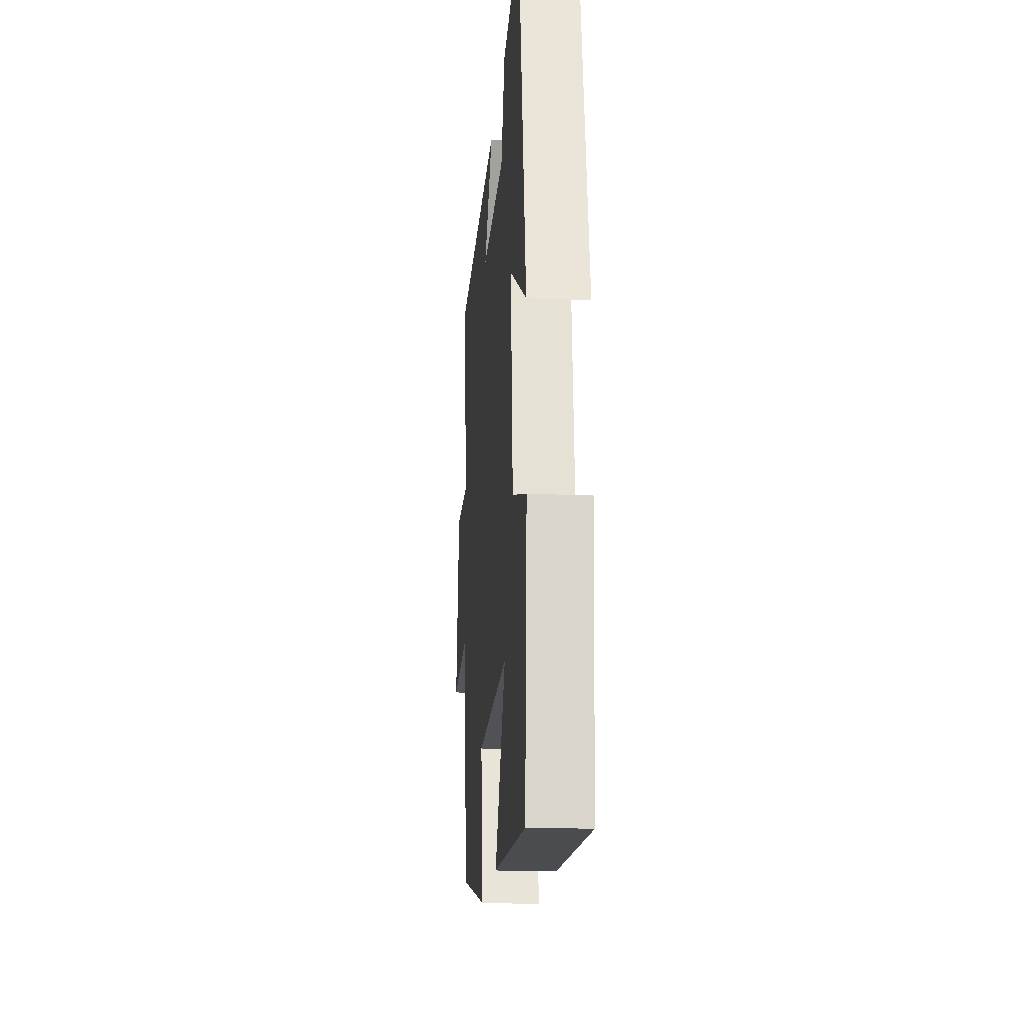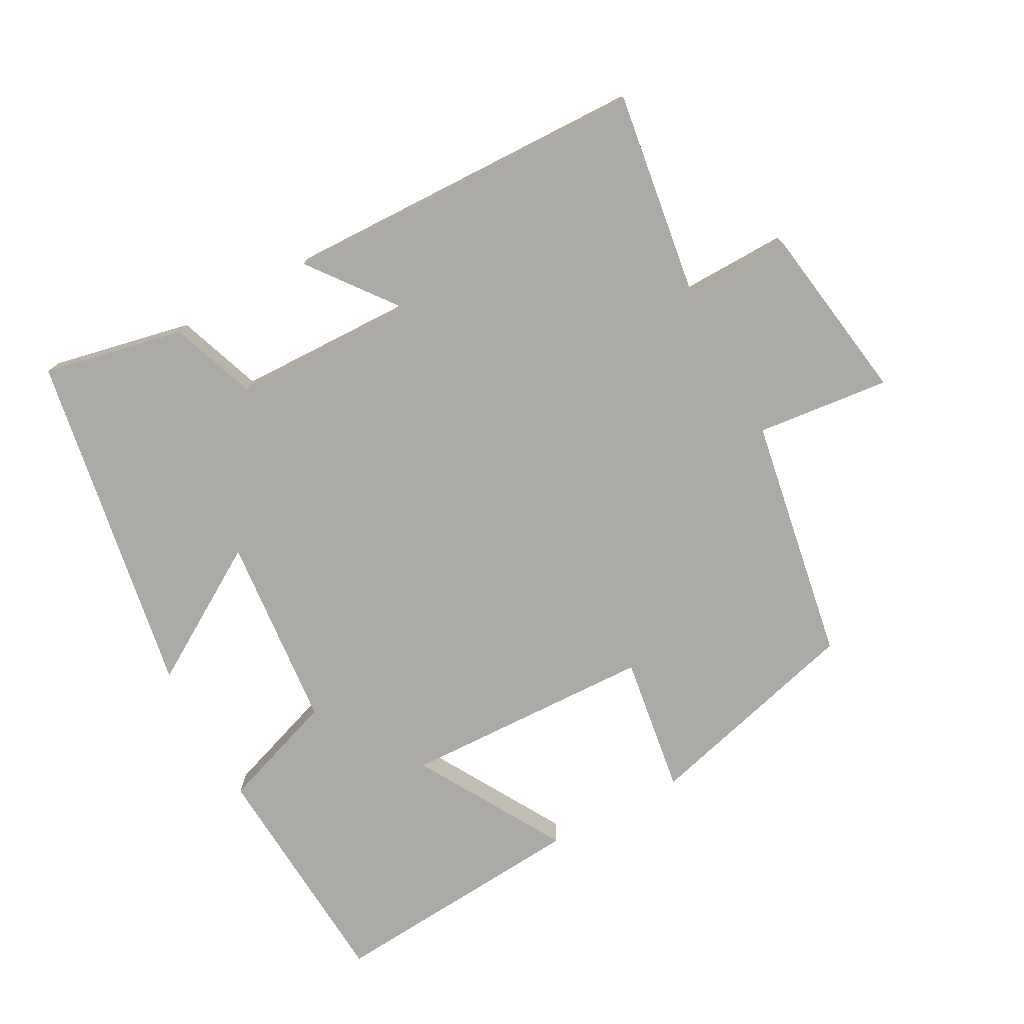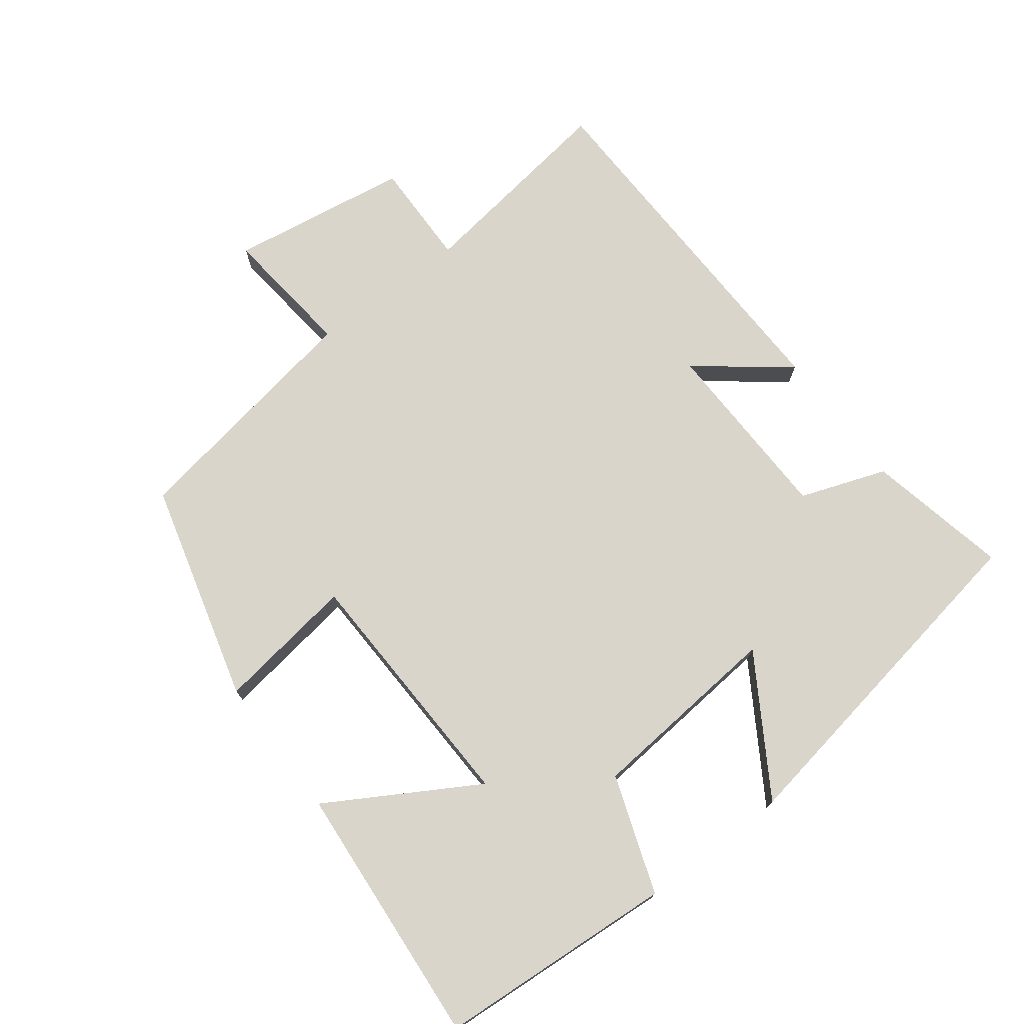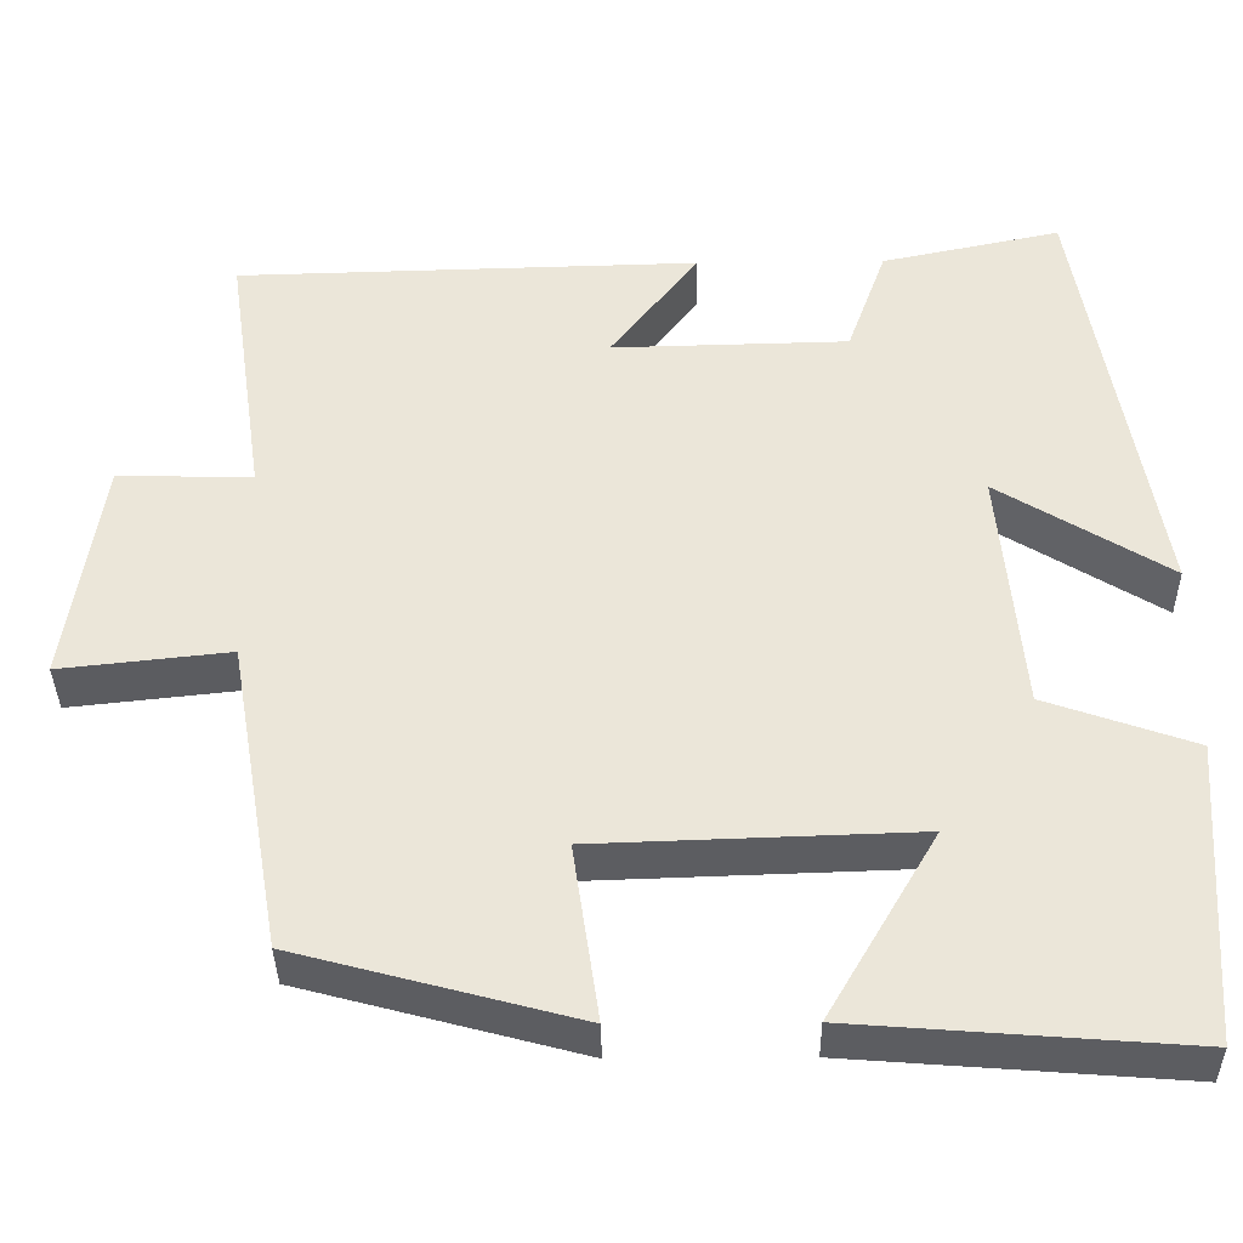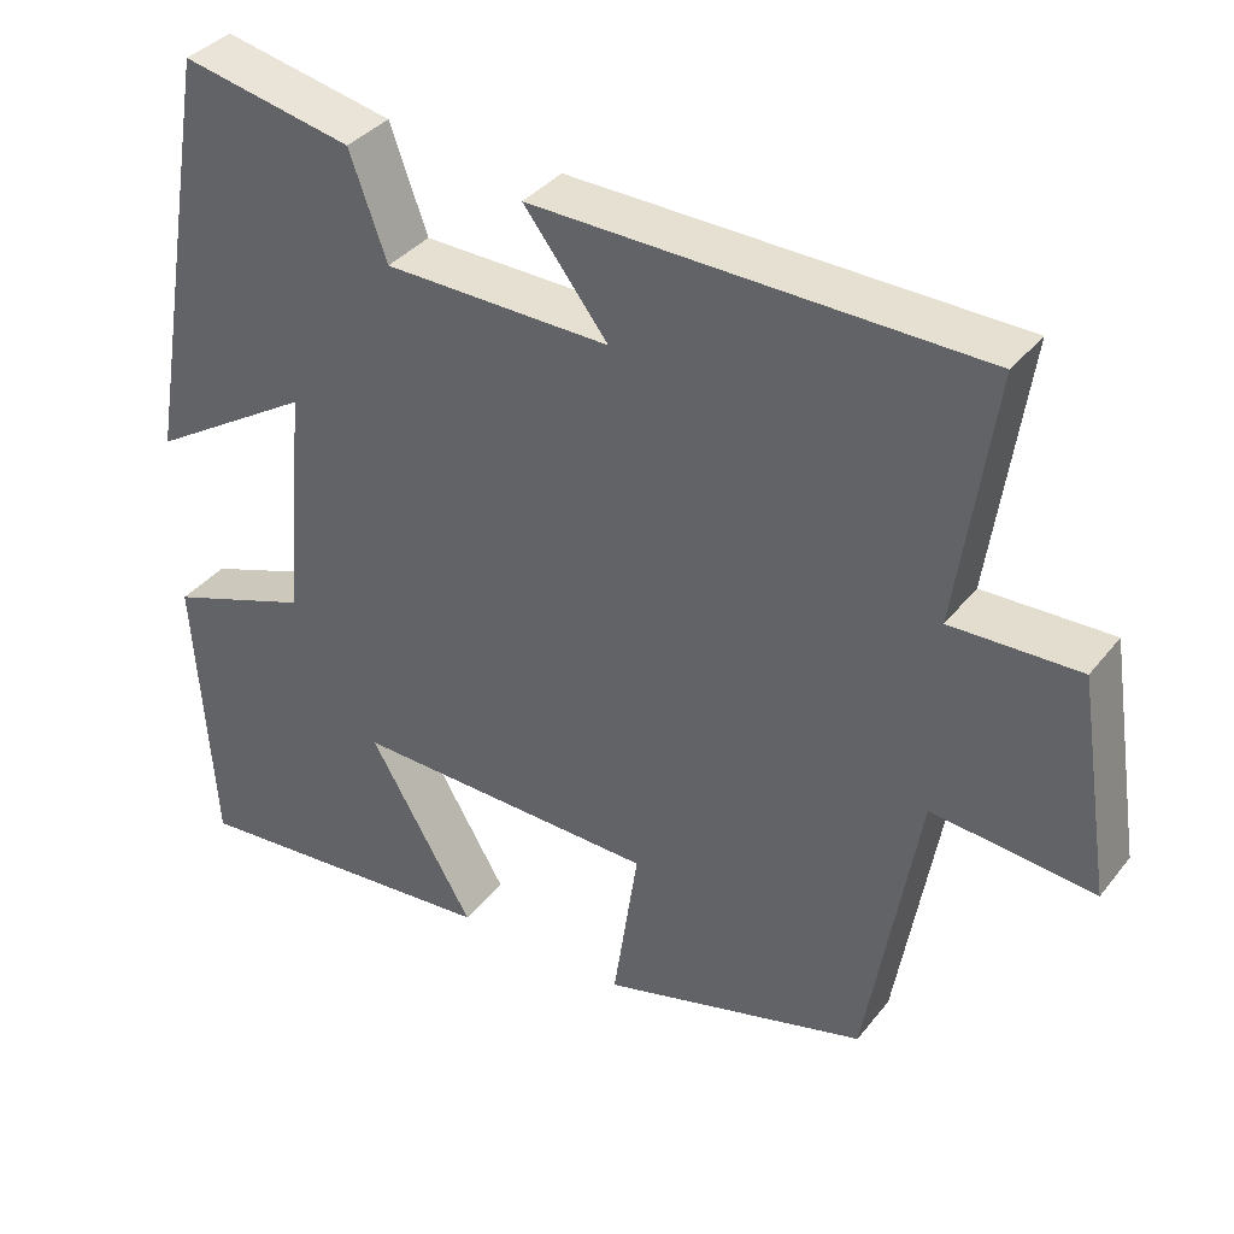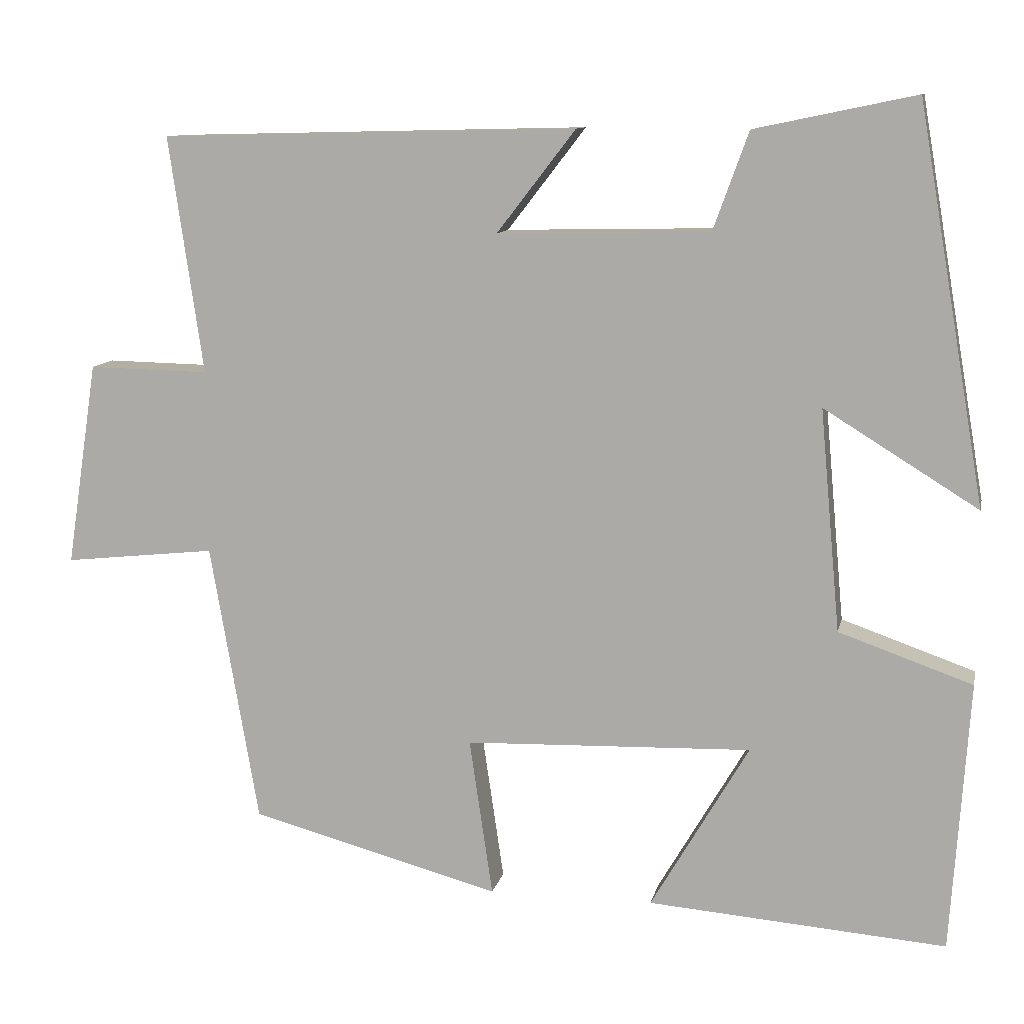
<metadata>
{"format":"obj","ext":"obj","renderer":"f3d","projection":"perspective","resolution":1024,"background":"white","views":[{"elev":-19.4,"azim":-94.8,"up":"+Z"},{"elev":-76.0,"azim":28.4,"up":"+Y"},{"elev":74.2,"azim":-127.2,"up":"+Y"},{"elev":-36.8,"azim":-179.2,"up":"+Z"},{"elev":36.5,"azim":33.2,"up":"+Z"},{"elev":10.7,"azim":-168.1,"up":"+Z"}]}
</metadata>
<code>
v 0.544 0.07 0.487
v 0.5 0.07 0.183
v 0.655 0.07 0.186
v 0.695 0.07 -0.076
v 0.5 0.07 -0.055
v 0.438 0.07 -0.414
v 0.117 0.07 -0.5
v 0.147 0.07 -0.297
v -0.221 0.07 -0.285
v -0.095 0.07 -0.5
v -0.477 0.07 -0.53
v -0.5 0.07 -0.184
v -0.329 0.07 -0.124
v -0.303 0.07 0.16
v -0.5 0.07 0.038
v -0.413 0.07 0.543
v -0.207 0.07 0.5
v -0.162 0.07 0.375
v 0.11 0.07 0.369
v 0.009 0.07 0.5
v 0.544 0 0.487
v 0.5 0 0.183
v 0.655 0 0.186
v 0.695 0 -0.076
v 0.5 0 -0.055
v 0.438 0 -0.414
v 0.117 0 -0.5
v 0.147 0 -0.297
v -0.221 0 -0.285
v -0.095 0 -0.5
v -0.477 0 -0.53
v -0.5 0 -0.184
v -0.329 0 -0.124
v -0.303 0 0.16
v -0.5 0 0.038
v -0.413 0 0.543
v -0.207 0 0.5
v -0.162 0 0.375
v 0.11 0 0.369
v 0.009 0 0.5
f 19 20 1 2
f 18 19 2
f 16 17 18
f 15 16 18
f 14 15 18
f 13 14 18 2
f 11 12 13
f 10 11 13
f 9 10 13
f 13 2 3
f 9 13 3
f 8 9 3
f 5 6 7 8
f 5 8 3
f 3 4 5
f 22 21 40 39
f 22 39 38
f 38 37 36
f 38 36 35
f 38 35 34
f 22 38 34 33
f 33 32 31
f 33 31 30
f 33 30 29
f 23 22 33
f 23 33 29
f 23 29 28
f 28 27 26 25
f 23 28 25
f 25 24 23
f 1 21 22 2
f 2 22 23 3
f 3 23 24 4
f 4 24 25 5
f 5 25 26 6
f 6 26 27 7
f 7 27 28 8
f 8 28 29 9
f 9 29 30 10
f 10 30 31 11
f 11 31 32 12
f 12 32 33 13
f 13 33 34 14
f 14 34 35 15
f 15 35 36 16
f 16 36 37 17
f 17 37 38 18
f 18 38 39 19
f 19 39 40 20
f 20 40 21 1

</code>
